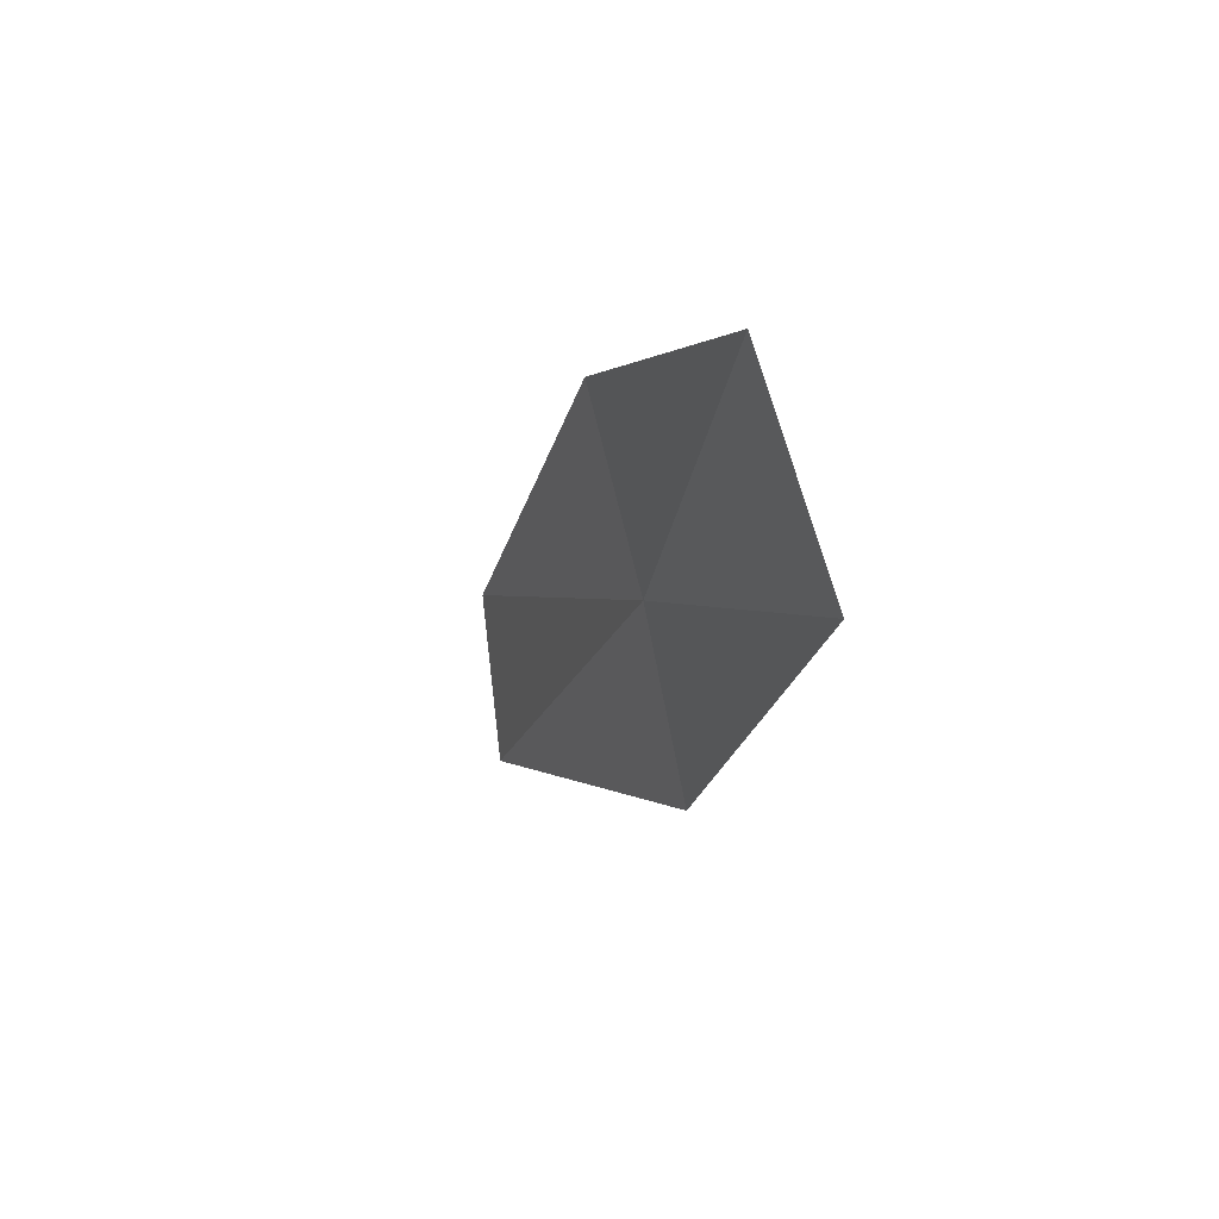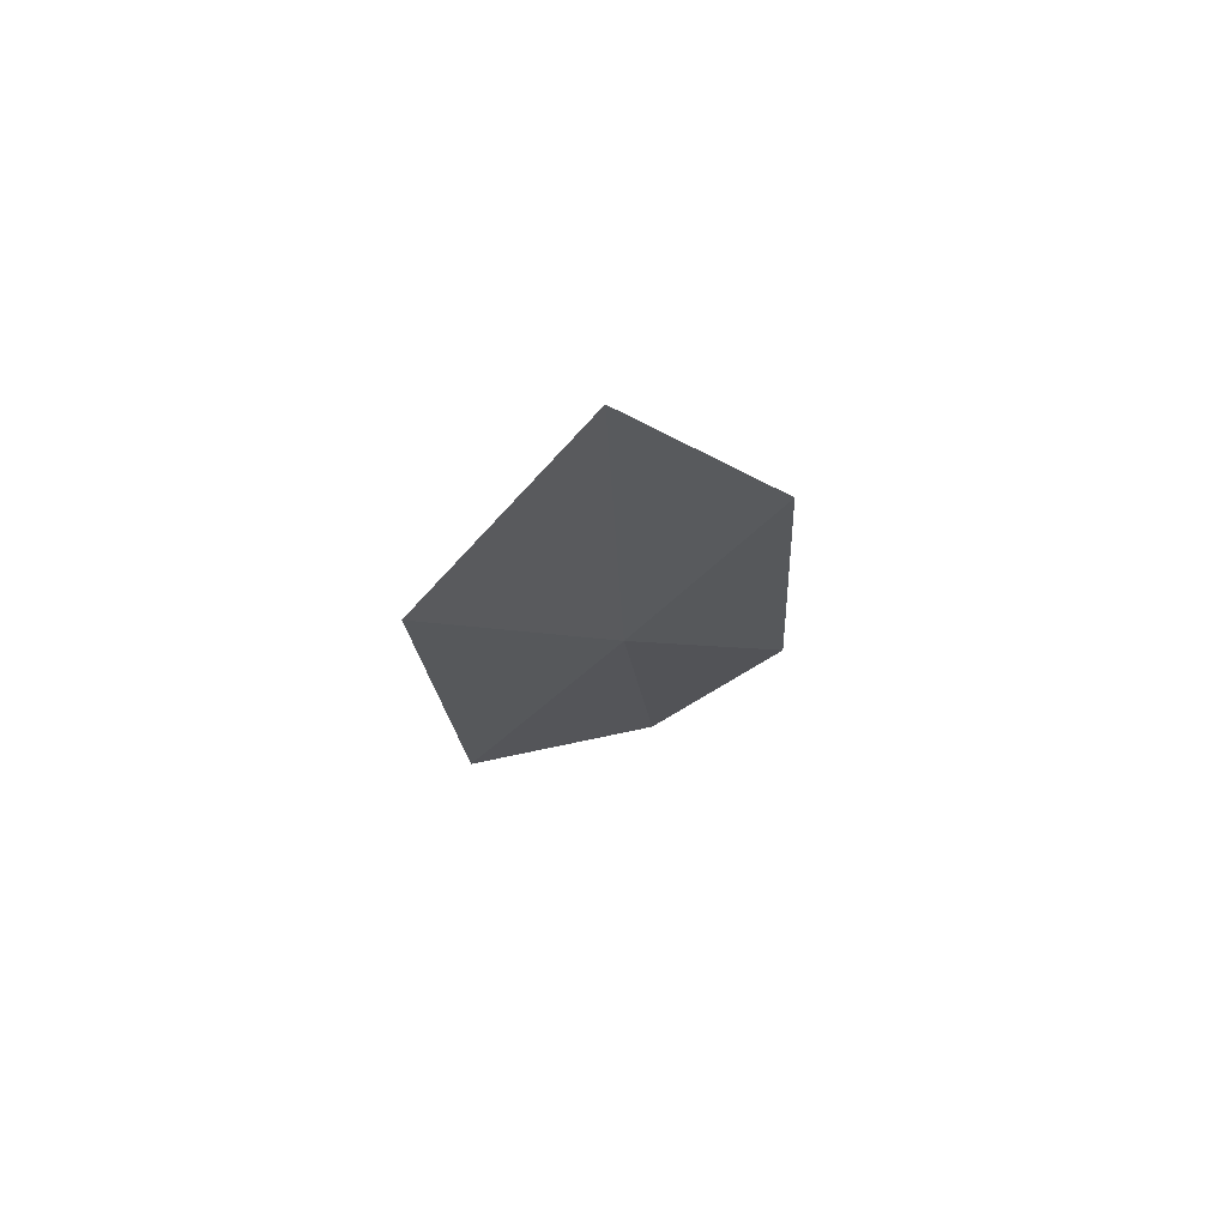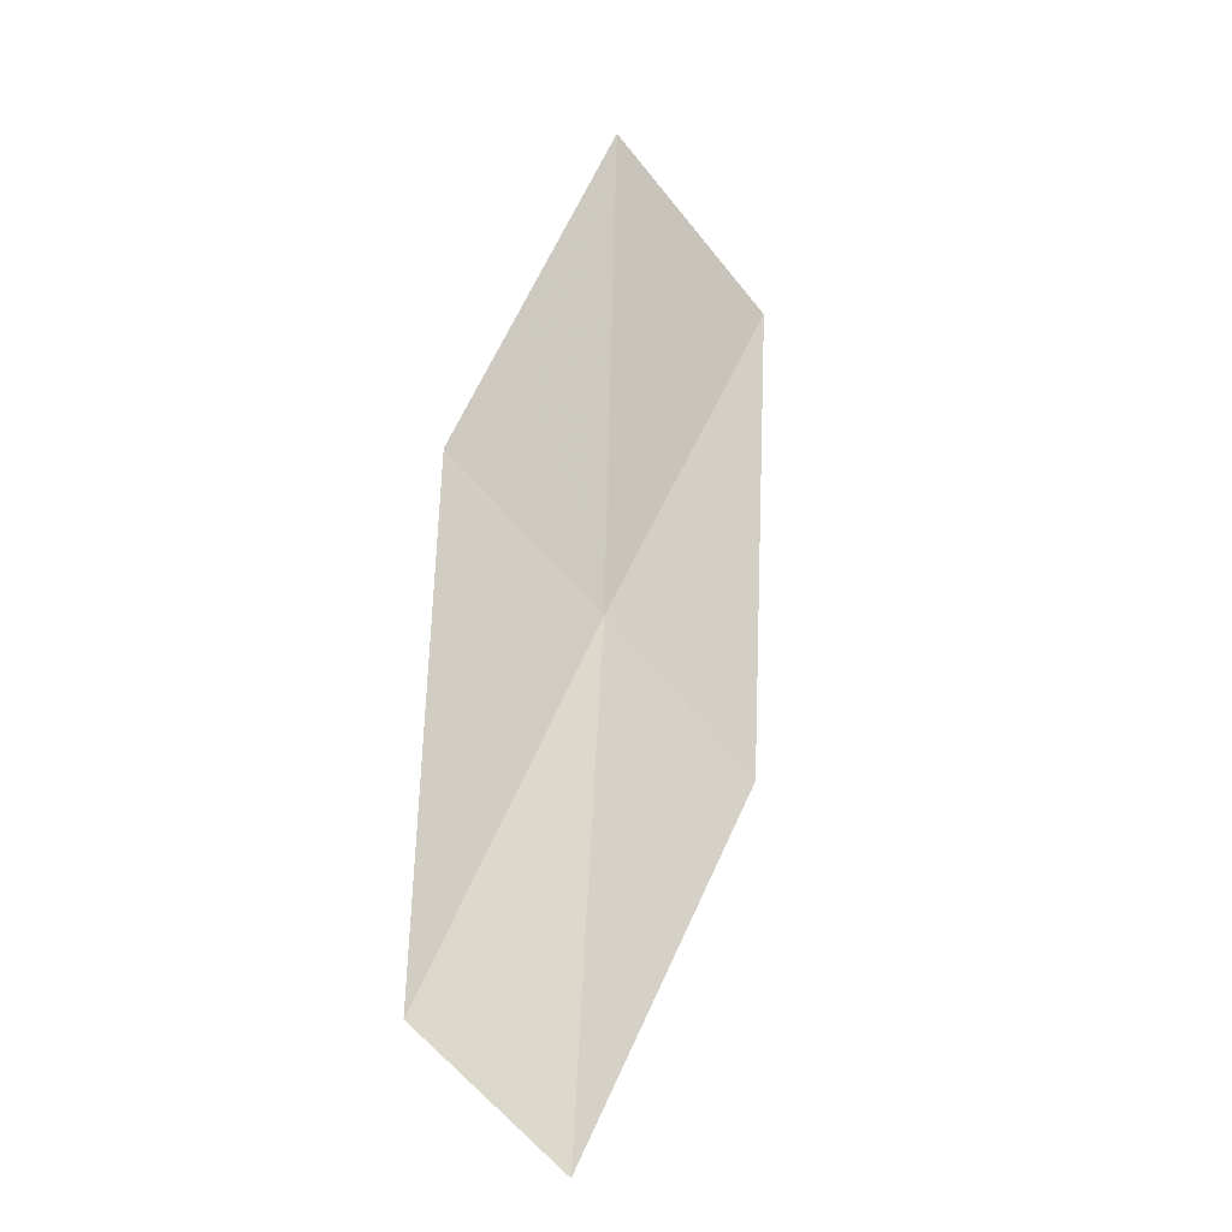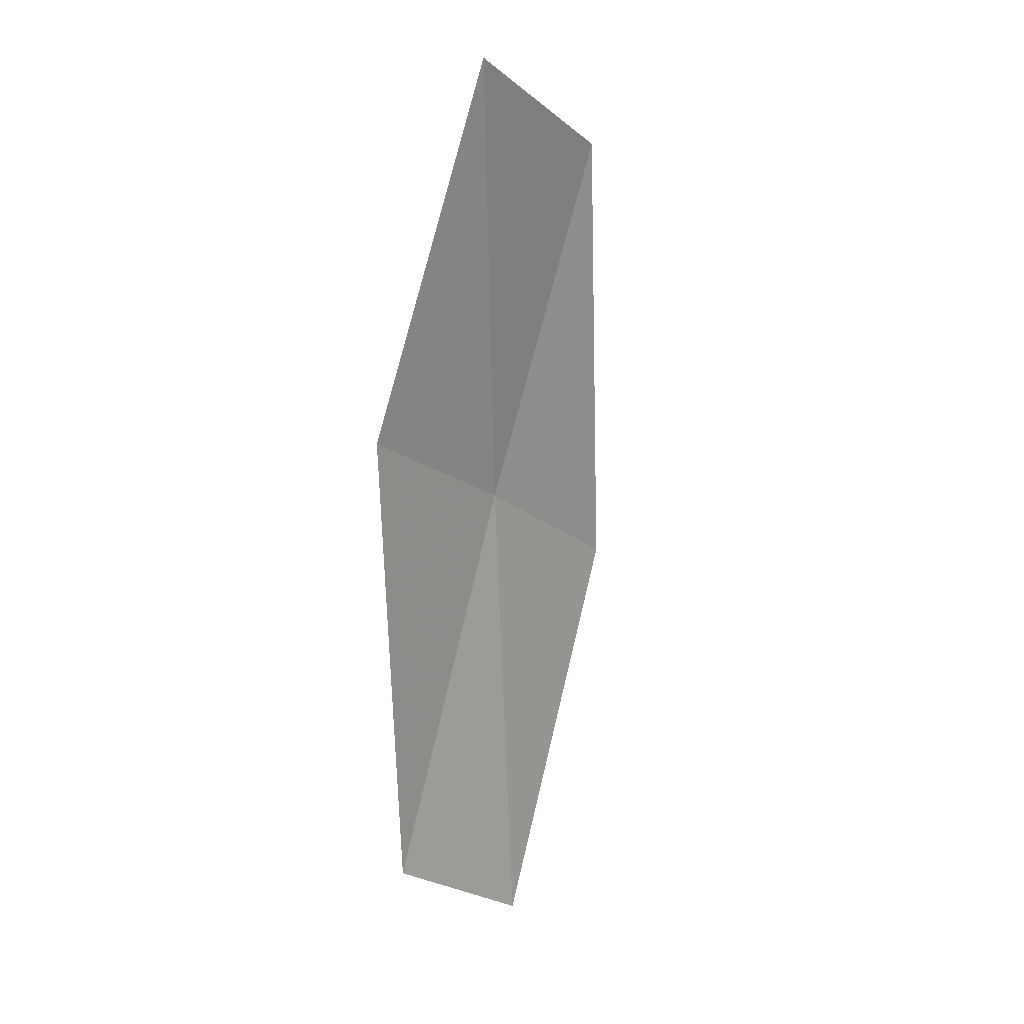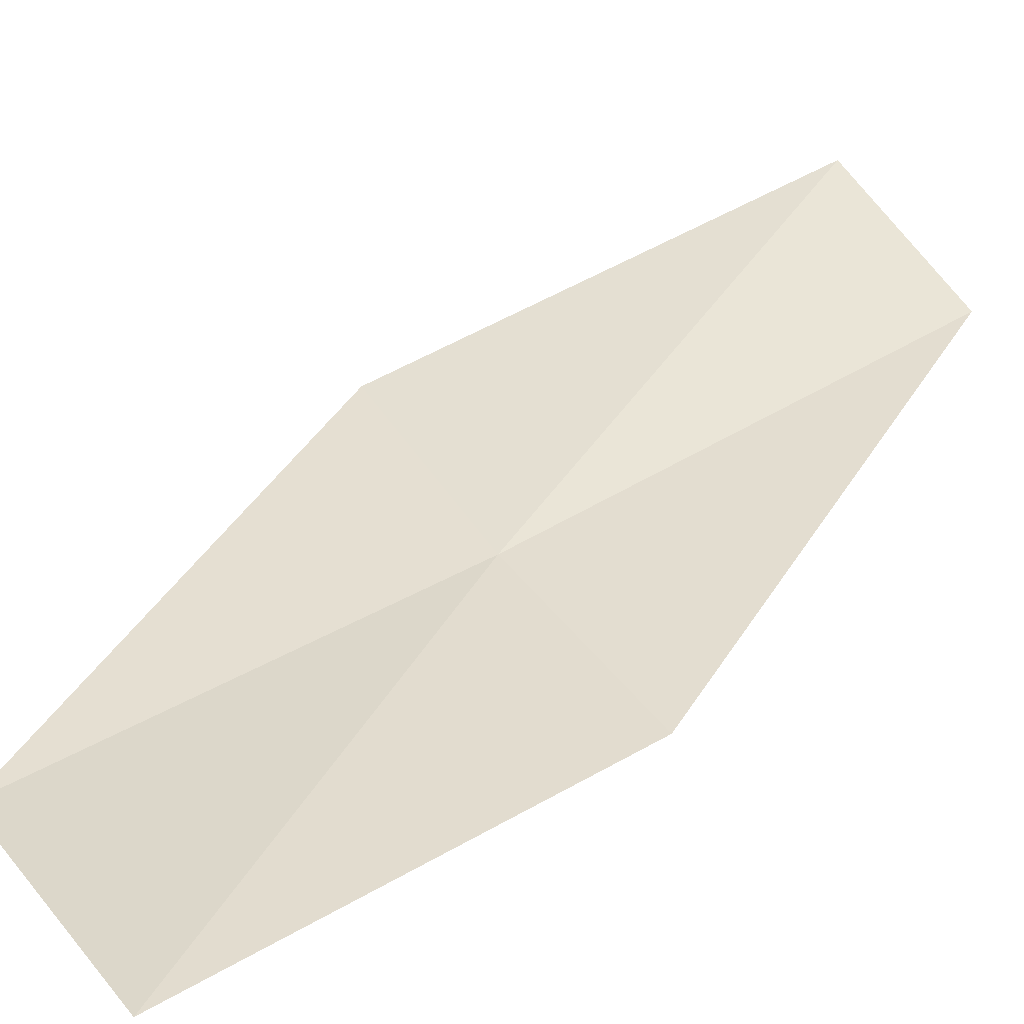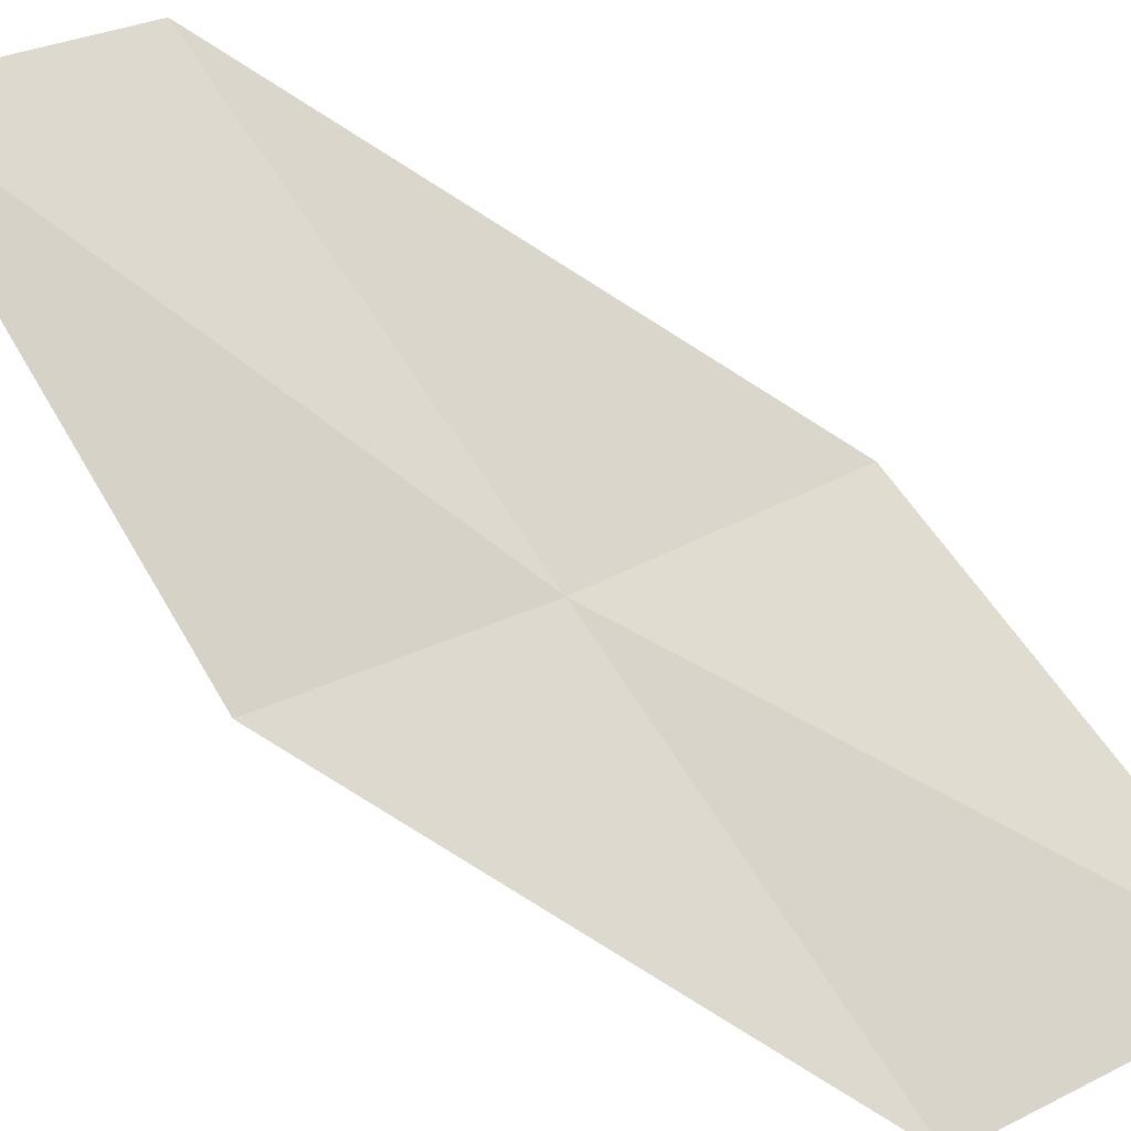
<metadata>
{"format":"obj","ext":"obj","renderer":"f3d","projection":"perspective","resolution":1024,"background":"white","views":[{"elev":63.6,"azim":61.1,"up":"+Y"},{"elev":60.8,"azim":147.3,"up":"+Y"},{"elev":-6.3,"azim":-35.5,"up":"+Y"},{"elev":36.6,"azim":-52.1,"up":"+Y"},{"elev":26.9,"azim":-162.2,"up":"+Z"},{"elev":71.3,"azim":111.0,"up":"+Z"}]}
</metadata>
<code>
v 43.11 57.24 1.36
v 44.8 59.66 1.044
v 43.49 60.83 0.978
v 41.93 58.31 1.162
v 44.22 56.12 1.619
v 42.26 53.59 2.202
v 41.28 54.58 1.804
f 1 2 3
f 1 3 4
f 1 6 5
f 1 5 2
f 1 7 6
f 1 4 7

</code>
